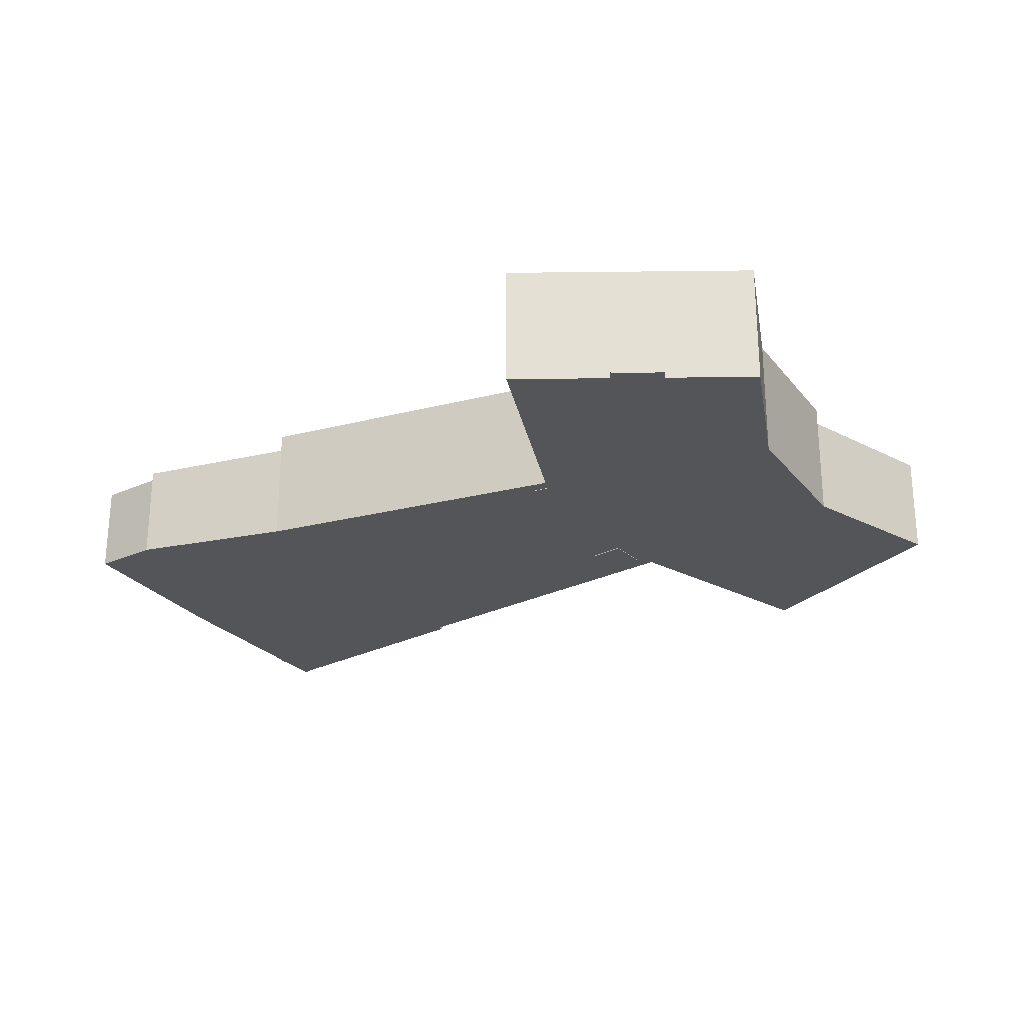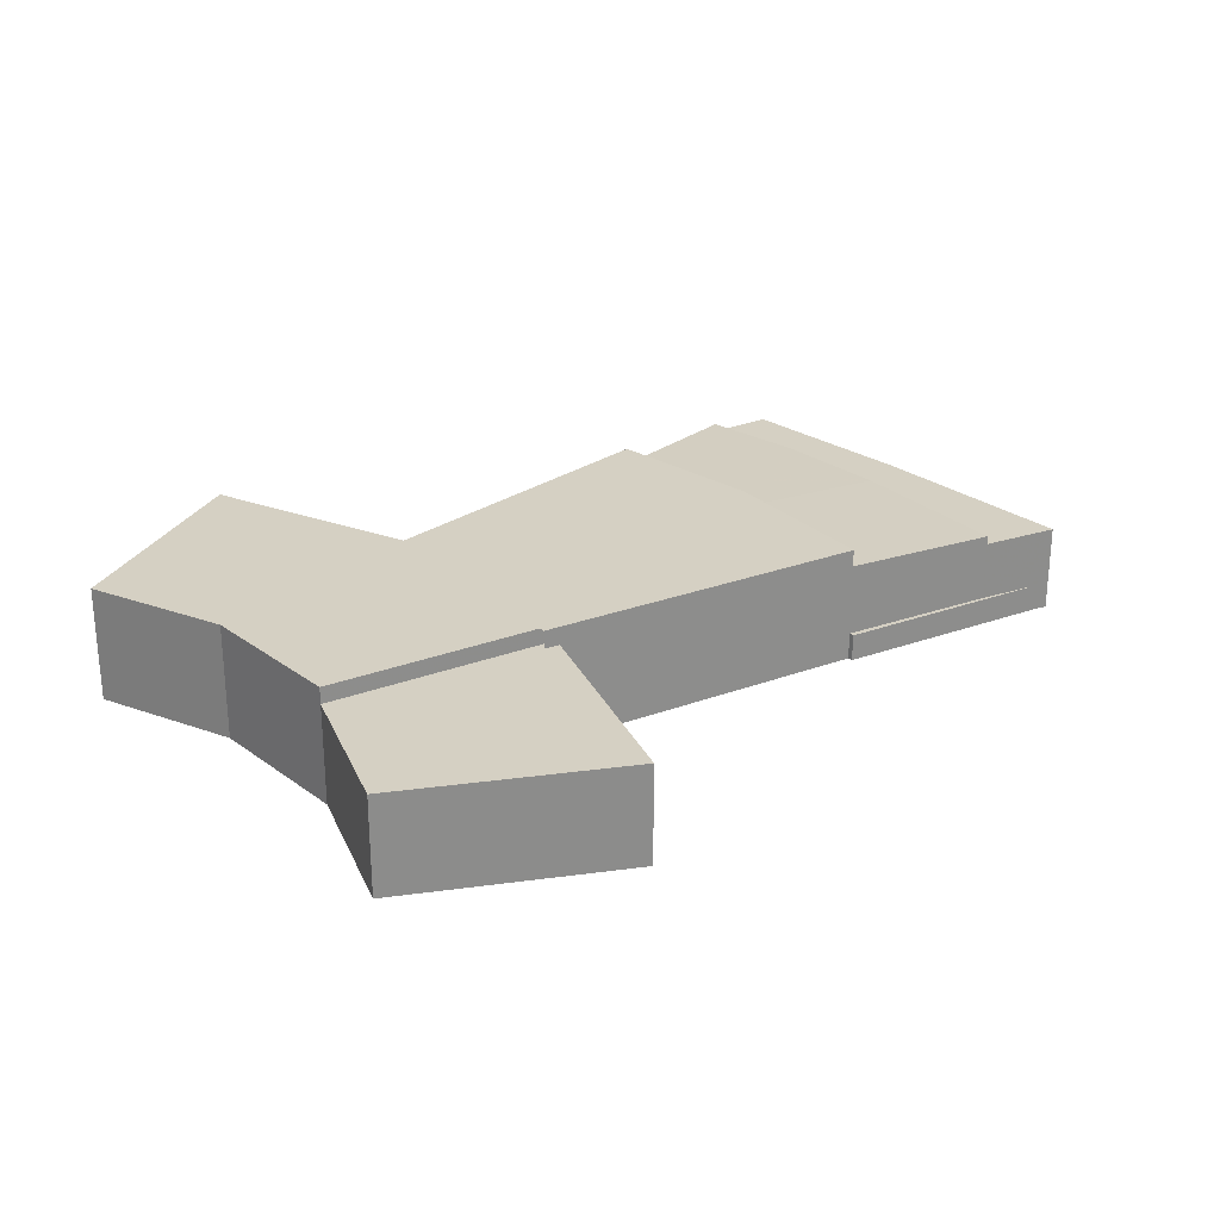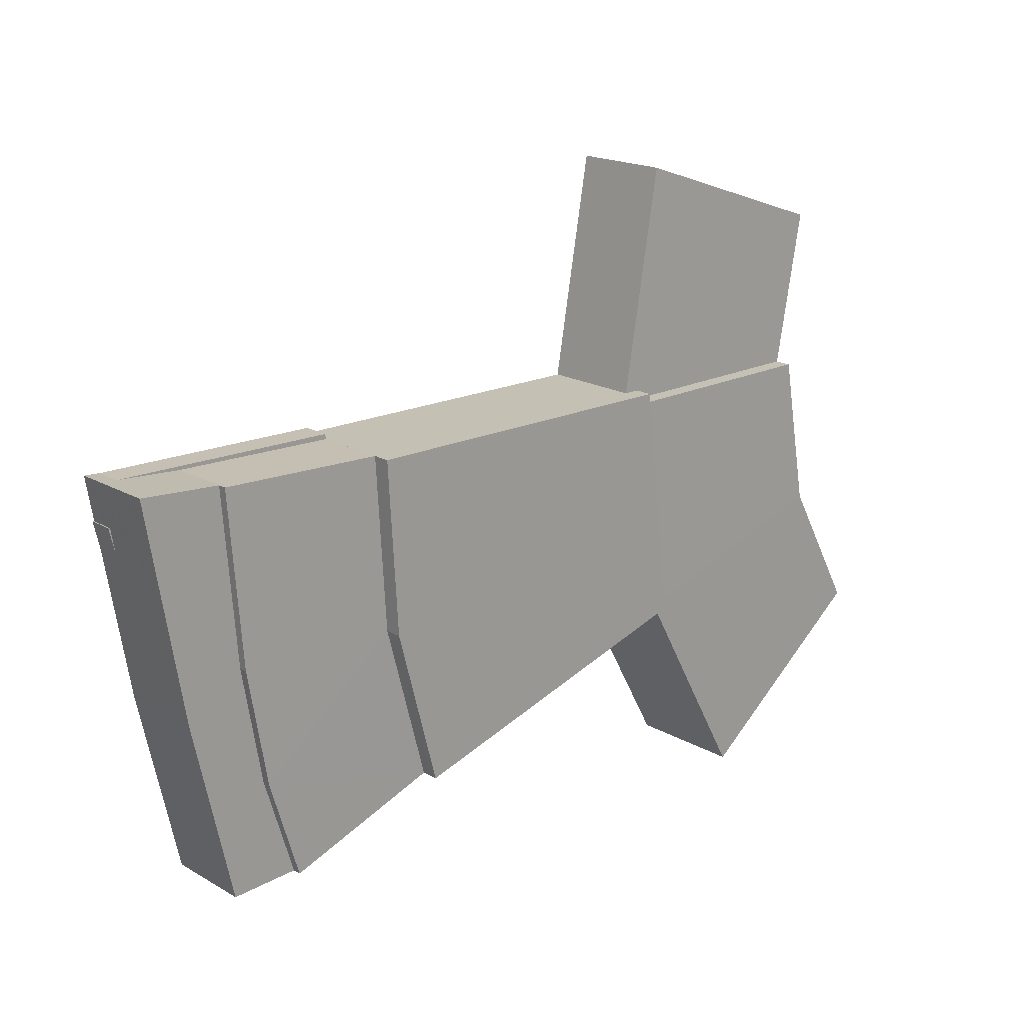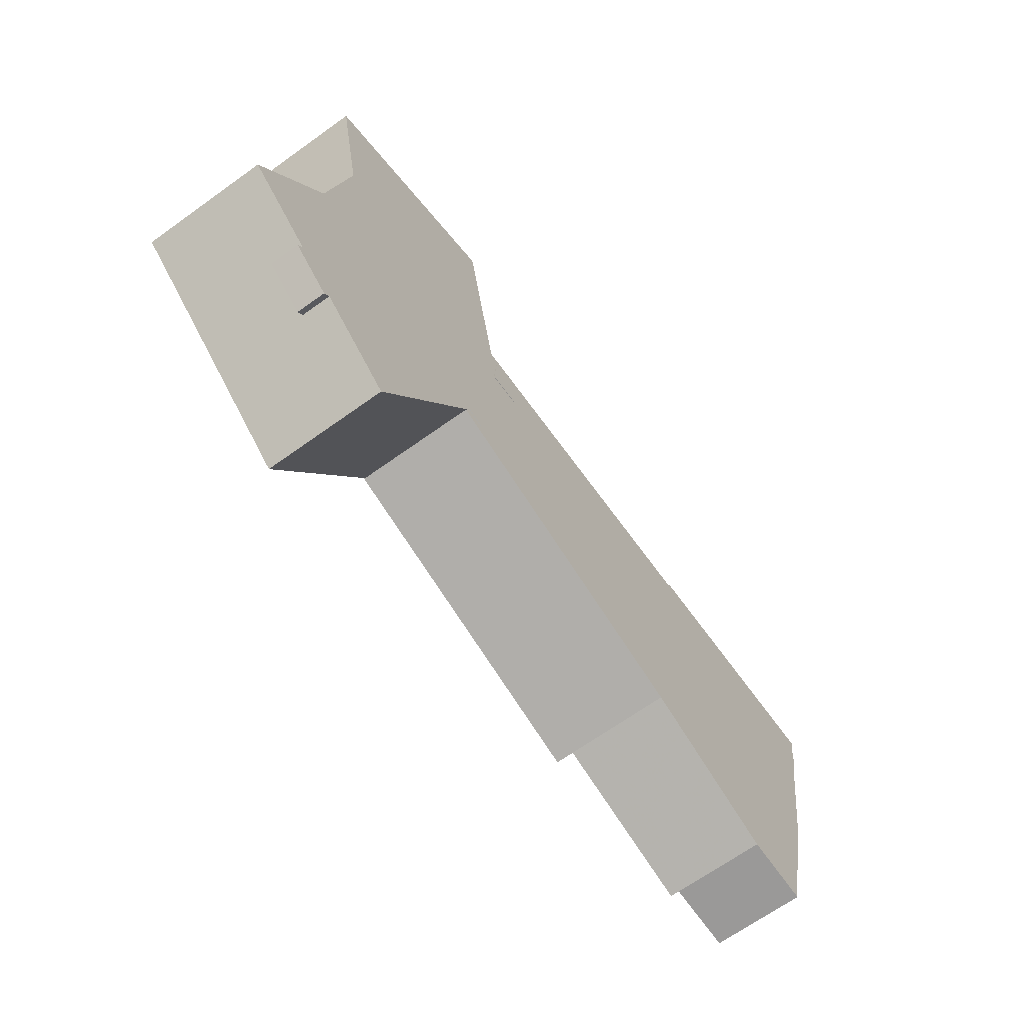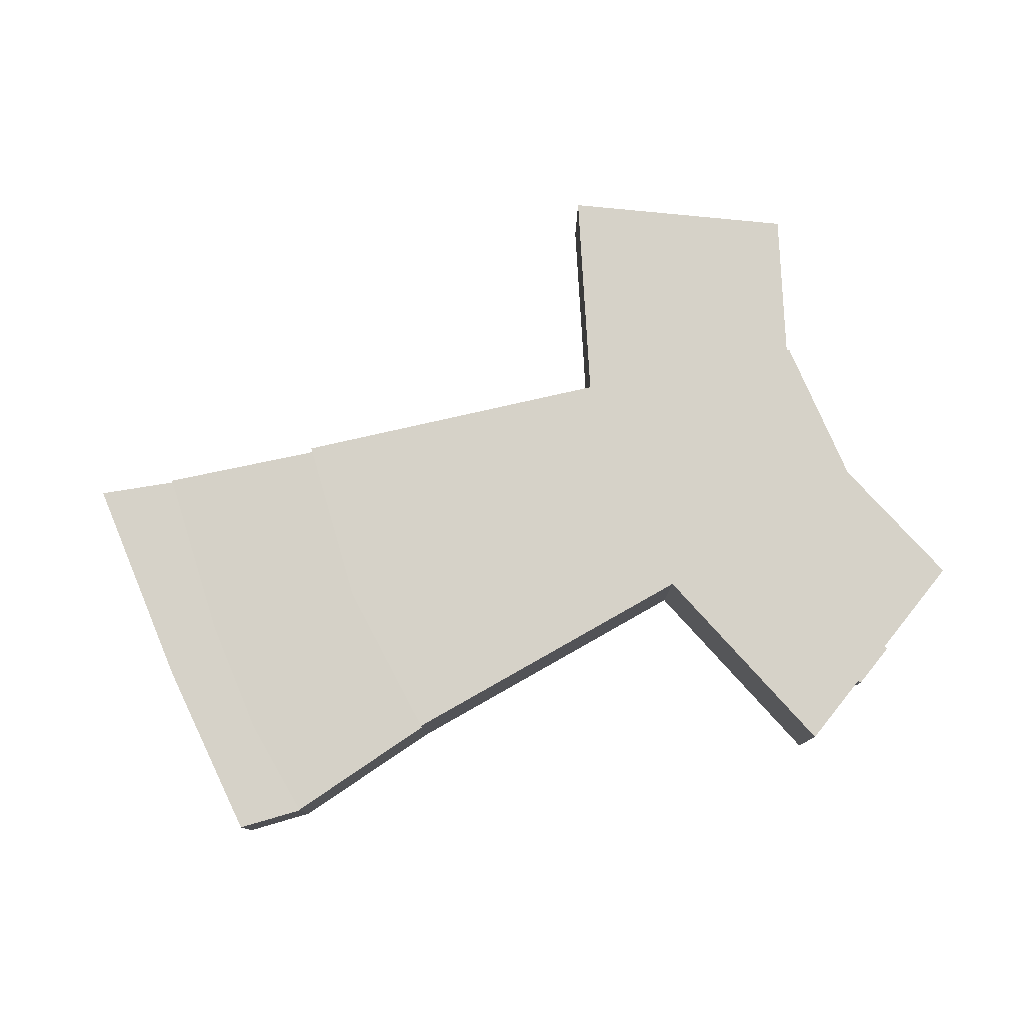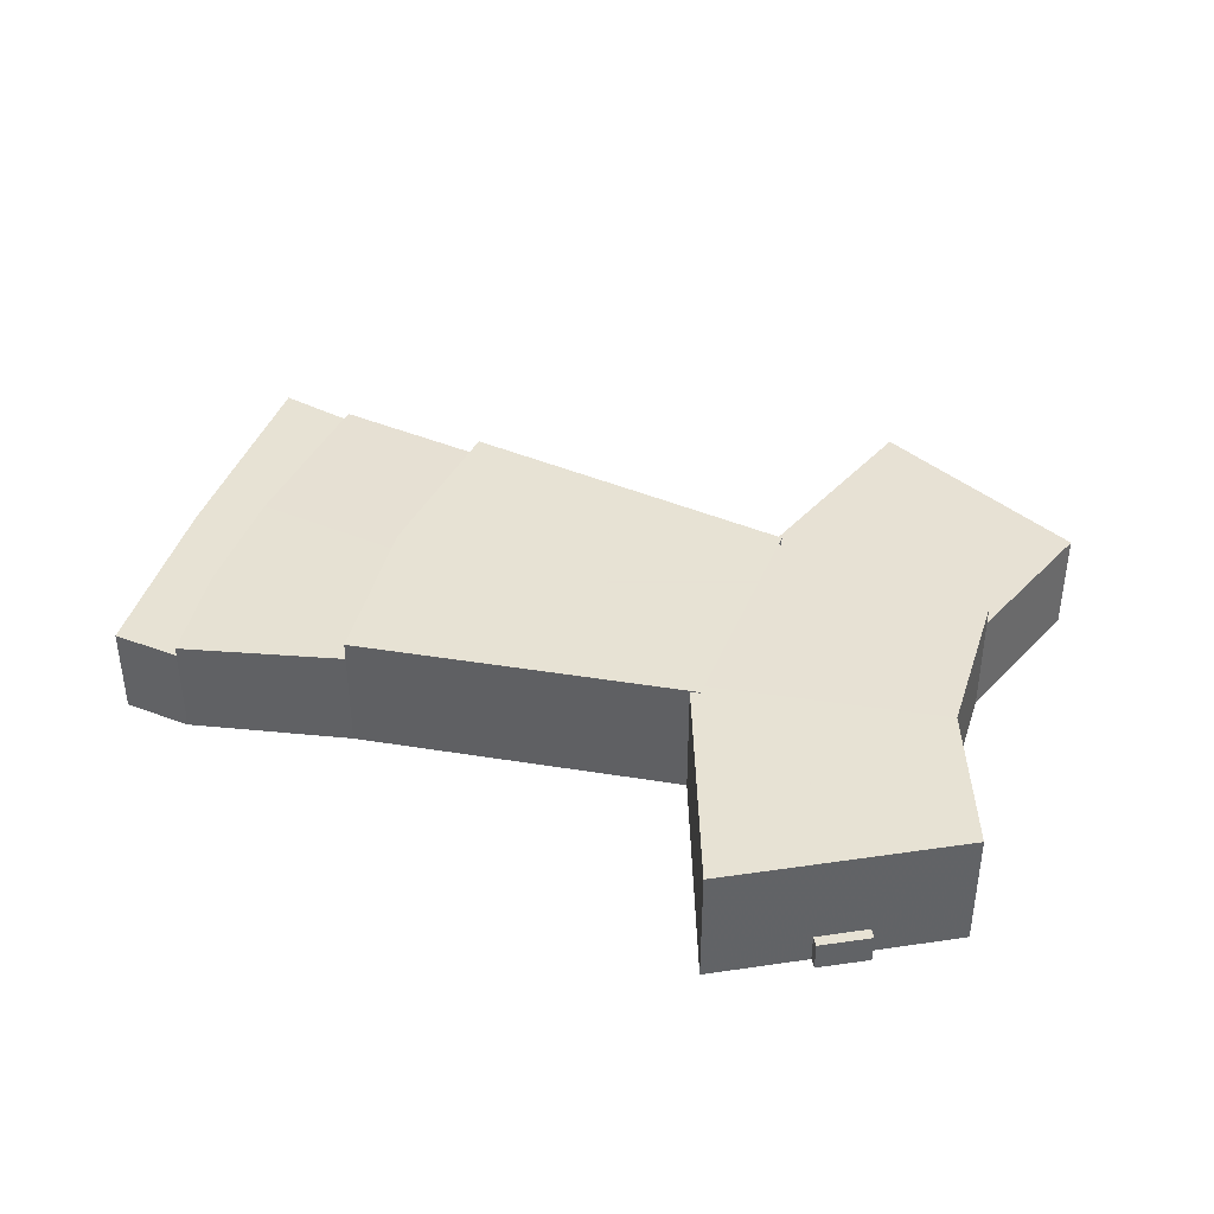
<metadata>
{"format":"obj","ext":"obj","renderer":"f3d","projection":"perspective","resolution":1024,"background":"white","views":[{"elev":-24.8,"azim":-140.8,"up":"+Y"},{"elev":26.1,"azim":-30.9,"up":"+Y"},{"elev":18.6,"azim":137.5,"up":"+Z"},{"elev":-66.9,"azim":-54.2,"up":"+Z"},{"elev":78.4,"azim":166.9,"up":"+Y"},{"elev":39.7,"azim":-152.2,"up":"+Y"}]}
</metadata>
<code>
v -352.4 -100 552.6
v -352.4 116.3 552.6
v -287.3 -100 212.9
v -287.3 154.3 212.9
v -287.3 118.2 212.9
v 221.8 -100 210.1
v 221.8 154.3 210.1
v 221.8 118.2 210.1
v -347.8 -100 -125
v -347.8 155.3 -125
v -510.5 -100 -415.5
v -510.5 155.3 -415.5
v -101 -100 -736.7
v -101 155.3 -736.7
v 151.9 -100 -279.7
v 151.9 155.3 -279.7
v 133.4 -100 717.6
v 133.4 116.3 717.6
v 137.8 -100 -267
v 137.8 152.2 -267
v 207.3 -100 203.2
v 207.3 152.2 203.2
v -326 -100 -473.3
v -326 -41.91 -473.3
v -367.2 -100 -511.7
v -367.2 -41.91 -511.7
v -457.9 -100 -433.6
v -457.9 -41.91 -433.6
v -409 -100 -397.2
v -409 -41.91 -397.2
v -337.6 -100 -511.6
v -337.6 -39.11 -511.6
v -251.1 -100 -582.8
v -251.1 -39.11 -582.8
v -282.2 -100 -622.3
v -282.2 -39.11 -622.3
v -369.7 -100 -554.4
v -369.7 -39.11 -554.4
v -176.9 -100 -590
v -176.9 -40.49 -590
v -122.7 -100 -638.1
v -122.7 -40.49 -638.1
v -162.1 -100 -688.1
v -162.1 -40.49 -688.1
v -215.7 -100 -642
v -215.7 -40.49 -642
v 132.5 -100 -181.9
v 132.5 -30.73 -181.9
v 201.8 -100 -194.7
v 201.8 -30.73 -194.7
v 190.9 -100 -283.7
v 190.9 -30.73 -283.7
v 123.7 -100 -266.2
v 123.7 -30.73 -266.2
v 232.3 -100 105.7
v 232.3 -31.16 105.7
v 239.8 -100 201.6
v 239.8 -31.16 201.6
v 310.8 -100 206.9
v 310.8 -31.16 206.9
v 307.2 -100 107.8
v 307.2 -31.16 107.8
v 120.7 -98.92 -292.2
v 120.7 157.6 -292.2
v 183.2 -98.92 229.6
v 183.2 157.6 229.6
v 930 -98.92 233.7
v 930 157.6 233.7
v 930 119.6 233.7
v 907.5 -98.92 -147.1
v 907.5 157.6 -147.1
v 907.5 119.6 -147.1
v 814.6 -98.92 -496.8
v 814.6 157.6 -496.8
v 814.6 119.6 -496.8
v 1287 -98.92 243.6
v 1287 110.7 243.6
v 1287 91.81 243.6
v 1382 -98.92 -226
v 1382 110.7 -226
v 1382 91.81 -226
v 1292 -98.92 -630.1
v 1292 110.7 -630.1
v 1292 91.81 -630.1
v 1464 -98.92 256.2
v 1464 110.7 256.2
v 1464 91.81 256.2
v 1257 -98.92 -140.8
v 1257 110.7 -140.8
v 1257 91.81 -140.8
v 1212 -98.92 -400.9
v 1212 110.7 -400.9
v 1212 91.81 -400.9
v 1144 -98.92 -622.3
v 1144 110.7 -622.3
v 1144 91.81 -622.3
v 303.7 -98.92 183
v 303.7 156.8 183
v 229.2 -98.92 -293.6
v 229.2 156.8 -293.6
v 448.5 -98.92 -388.8
v 448.5 -40.72 -388.8
v 482.2 -98.92 -327.3
v 482.2 -40.72 -327.3
v 586.5 -98.92 -357.6
v 586.5 -40.72 -357.6
v 559.4 -98.92 -421.5
v 559.4 -40.72 -421.5
v 923.6 -98.92 181.5
v 923.6 -39.23 181.5
v 931.5 -98.92 245
v 931.5 -39.23 245
v 1430 -98.92 253.7
v 1430 -39.23 253.7
v 1422 -98.92 190.2
v 1422 -39.23 190.2
v 885.4 -98.92 167
v 885.4 -42.3 167
v 780.7 -98.92 165.2
v 780.7 -42.3 165.2
v 778.4 -98.92 227.6
v 778.4 -42.3 227.6
v 883.1 -98.92 229.4
v 883.1 -42.3 229.4
v 736.9 -98.92 179.5
v 736.9 -48.13 179.5
v 618 -98.92 177.5
v 618 -48.13 177.5
v 611.8 -98.92 220.8
v 611.8 -48.13 220.8
v 730.7 -98.92 222.9
v 730.7 -48.13 222.9
v 577.1 -98.92 166.7
v 577.1 -35.11 166.7
v 528.2 -98.92 165.9
v 528.2 -35.11 165.9
v 525.6 -98.92 217.3
v 525.6 -35.11 217.3
v 576.1 -98.92 219.4
v 576.1 -35.11 219.4
v 679.4 -98.92 -392.6
v 679.4 -39.94 -392.6
v 776.8 -98.92 -420
v 776.8 -39.94 -420
v 774 -98.92 -484.8
v 774 -39.94 -484.8
v 661.2 -98.92 -451.5
v 661.2 -39.94 -451.5
v 870.5 -98.92 -467.5
v 870.5 -45.19 -467.5
v 966.3 -98.92 -496.9
v 966.3 -45.19 -496.9
v 955.9 -98.92 -550.6
v 955.9 -45.19 -550.6
v 854 -98.92 -511.8
v 854 -45.19 -511.8
v 1182 -98.92 -602.5
v 1182 -45.43 -602.5
v 1220 -98.92 -501.3
v 1220 -45.43 -501.3
v 1260 -98.92 -525.3
v 1260 -45.43 -525.3
v 1228 -98.92 -624.1
v 1228 -45.43 -624.1
v 1285 -98.92 -366.6
v 1285 -74.35 -366.6
v 1311 -98.92 -374.1
v 1311 -50.43 -374.1
v 1269 -98.92 -498.2
v 1269 -48.59 -498.2
v 1243 -98.92 -480.8
v 1243 -73.35 -480.8
v 1303 -98.92 -304.2
v 1303 -35.72 -304.2
v 1331 -98.92 -312.7
v 1331 -14.75 -312.7
v 1320 -98.92 -346.2
v 1320 -15.73 -346.2
v 1294 -98.92 -334.4
v 1294 -35.72 -334.4
v 1344 -98.92 -162.3
v 1344 -33.99 -162.3
v 1351 -98.92 -133
v 1351 -33.99 -133
v 1381 -98.92 -137.6
v 1381 -33.99 -137.6
v 1374 -98.92 -166.8
v 1374 -33.99 -166.8
v 1356 -98.92 -87.25
v 1356 -73.17 -87.25
v 1377 -98.92 26.94
v 1377 -71.82 26.94
v 1422 -98.92 33.77
v 1422 -53.34 33.77
v 1392 -98.92 -92.33
v 1392 -52.68 -92.33
v 1368 -98.92 40.51
v 1368 -43.57 40.51
v 1385 -98.92 149.6
v 1385 -43.57 149.6
v 1452 -98.92 161.4
v 1452 -43.57 161.4
v 1423 -98.92 37.34
v 1423 -43.57 37.34
v 319.1 -98.92 272
v 319.1 153.3 272
v 182 -98.92 -272.1
v 182 153.3 -272.1
o g_am_0
f 4 7 5
f 7 8 5
f 2 18 1
f 18 17 1
f 5 2 3
f 2 1 3
f 6 17 8
f 17 18 8
f 5 8 2
f 8 18 2
f 10 4 9
f 4 3 9
f 12 10 11
f 10 9 11
f 14 12 13
f 12 11 13
f 16 14 15
f 14 13 15
f 17 6 1
f 6 3 1
f 3 6 9
f 6 15 9
f 13 11 15
f 11 9 15
f 16 10 14
f 10 12 14
f 7 4 10
f 7 10 16
f 23 25 26 24
f 25 27 28 26
f 27 29 30 28
f 29 23 24
f 29 24 30
f 24 26 28
f 24 28 30
f 29 27 25 23
f 31 33 34
f 31 34 32
f 33 35 36 34
f 35 37 38 36
f 37 31 32 38
f 32 34 36 38
f 37 35 33 31
f 39 41 42
f 39 42 40
f 41 43 44 42
f 43 45 46 44
f 45 39 40
f 45 40 46
f 40 42 44 46
f 45 43 41 39
f 47 49 50
f 47 50 48
f 49 51 52 50
f 51 53 54 52
f 53 47 48
f 53 48 54
f 48 50 52
f 48 52 54
f 53 51 49 47
f 55 57 58
f 55 58 56
f 57 59 60 58
f 59 61 62 60
f 61 55 56
f 61 56 62
f 56 58 60
f 56 60 62
f 61 59 57 55
o g_am_2
f 79 82 94
f 94 76 85
f 85 79 94
f 67 76 73
f 76 94 73
f 65 67 63
f 67 73 63
f 95 96 92
f 96 93 92
f 89 92 90
f 92 93 90
f 77 89 78
f 89 90 78
f 77 89 78
f 89 90 78
f 87 81 85
f 81 79 85
f 81 84 79
f 84 82 79
f 87 78 81
f 78 90 81
f 93 96 84
f 90 93 81
f 93 84 81
f 69 77 67
f 77 76 67
f 92 89 72
f 69 72 77
f 89 77 72
f 72 75 92
f 75 95 92
f 95 75 94
f 75 73 94
f 71 74 72
f 74 75 72
f 68 71 69
f 71 72 69
f 66 68 65
f 68 67 65
f 74 64 73
f 64 63 73
f 66 64 68
f 71 68 74
f 64 74 68
f 78 87 76
f 87 85 76
f 84 96 82
f 96 94 82
f 101 103 104 102
f 103 105 106
f 103 106 104
f 105 107 108
f 105 108 106
f 107 101 102 108
f 102 104 106
f 102 106 108
f 107 105 103 101
f 109 111 112
f 109 112 110
f 111 113 114 112
f 113 115 116 114
f 115 109 110
f 115 110 116
f 110 112 114
f 110 114 116
f 115 113 111 109
f 117 119 120
f 117 120 118
f 119 121 122
f 119 122 120
f 121 123 124 122
f 123 117 118 124
f 118 120 122
f 118 122 124
f 123 121 119 117
f 125 127 128
f 125 128 126
f 127 129 130 128
f 129 131 132 130
f 131 125 126 132
f 126 128 130
f 126 130 132
f 131 129 127 125
f 133 135 136
f 133 136 134
f 135 137 138 136
f 137 139 140 138
f 139 133 134
f 139 134 140
f 134 136 138 140
f 139 137 135 133
f 141 143 144
f 141 144 142
f 143 145 146 144
f 145 147 148 146
f 147 141 142 148
f 142 144 146
f 142 146 148
f 147 145 143 141
f 149 151 152
f 149 152 150
f 151 153 154 152
f 153 155 156 154
f 155 149 150
f 155 150 156
f 150 152 154
f 150 154 156
f 155 153 151 149
f 157 159 160
f 157 160 158
f 159 161 162 160
f 161 163 164 162
f 163 157 158 164
f 158 160 162
f 158 162 164
f 163 161 159 157
f 165 167 168 166
f 167 169 170 168
f 169 171 172 170
f 171 165 166
f 171 166 172
f 166 168 170
f 166 170 172
f 171 169 167 165
f 173 175 176 174
f 175 177 178 176
f 177 179 180 178
f 179 173 174
f 179 174 180
f 174 176 178
f 174 178 180
f 179 177 175 173
f 181 183 184 182
f 183 185 186 184
f 187 185 188
f 185 186 188
f 187 181 182 188
f 182 184 186 188
f 187 185 183 181
f 189 191 192
f 189 192 190
f 191 193 194 192
f 193 195 196 194
f 195 189 190 196
f 190 192 194
f 190 194 196
f 195 193 191 189
f 197 199 200
f 197 200 198
f 199 201 202 200
f 201 203 204 202
f 203 197 198
f 203 198 204
f 198 200 202 204
f 203 201 199 197

</code>
